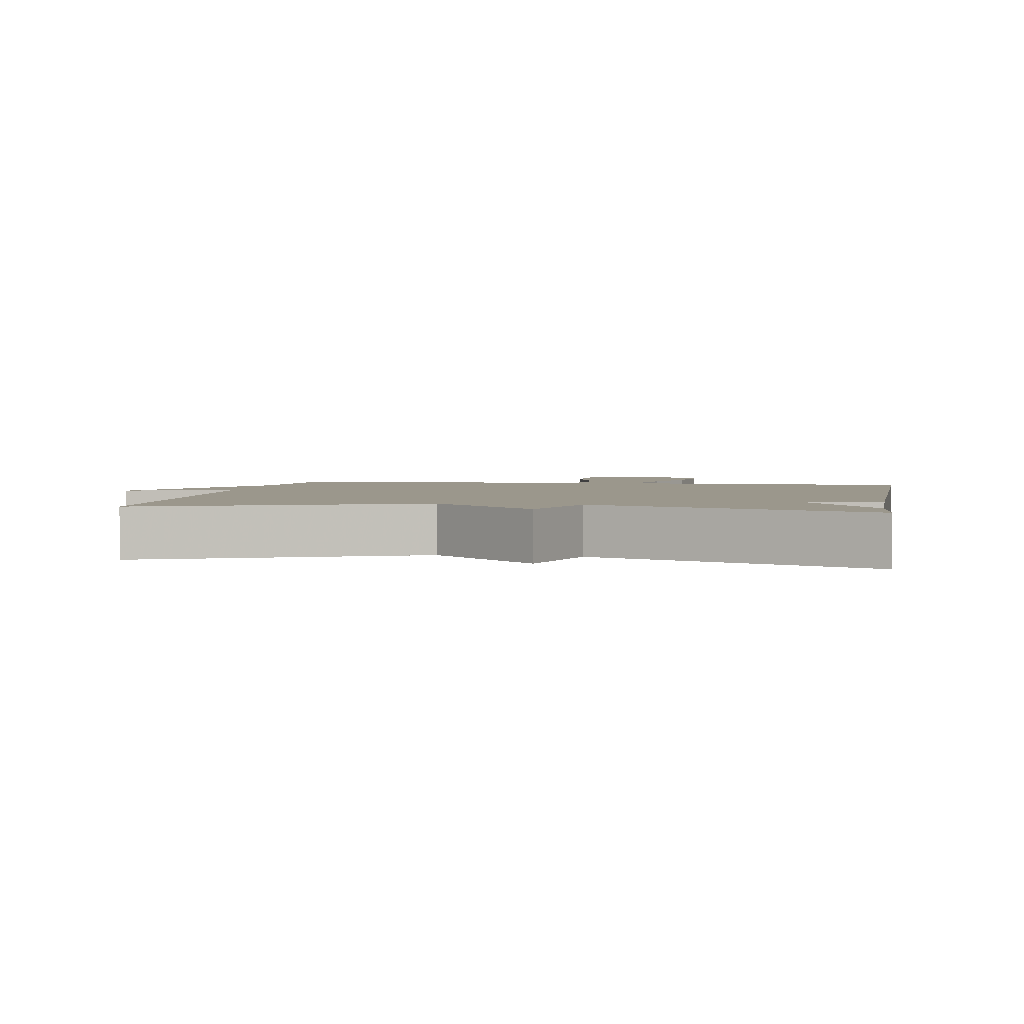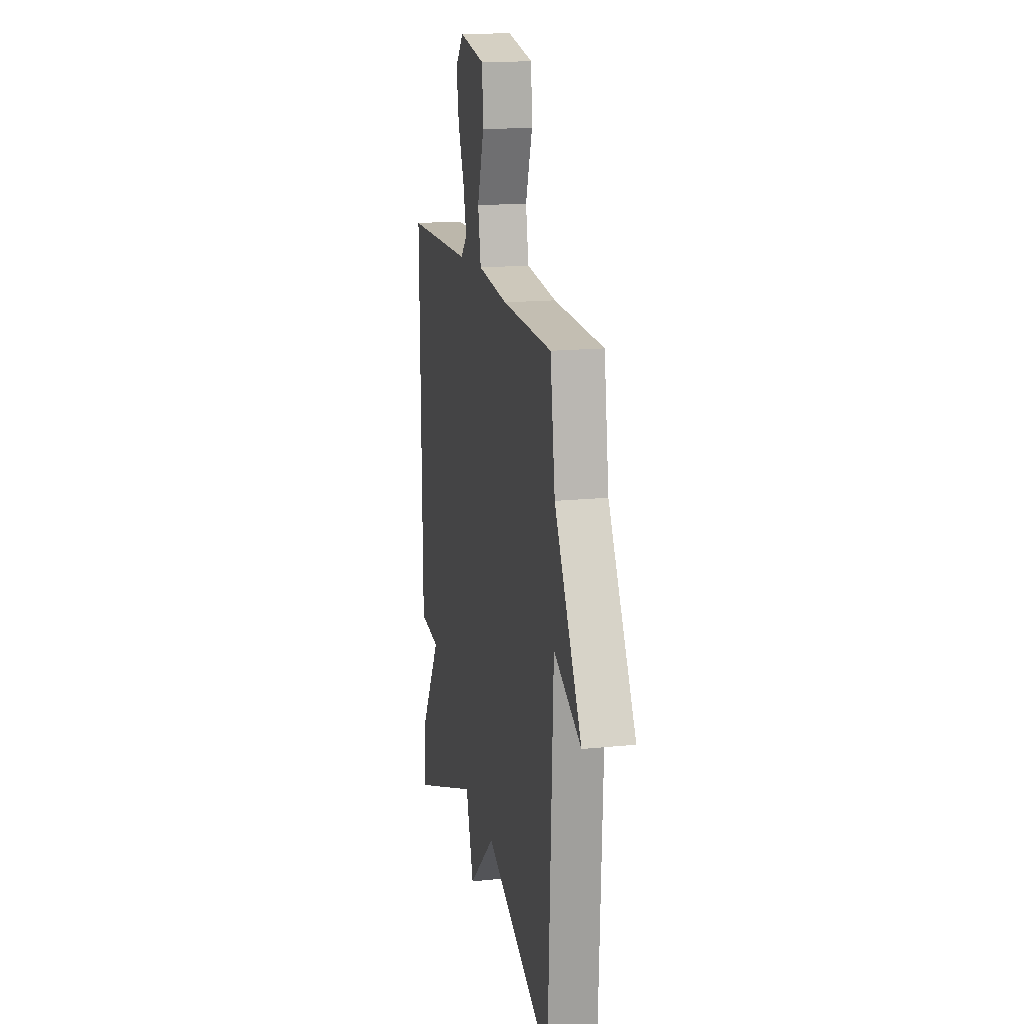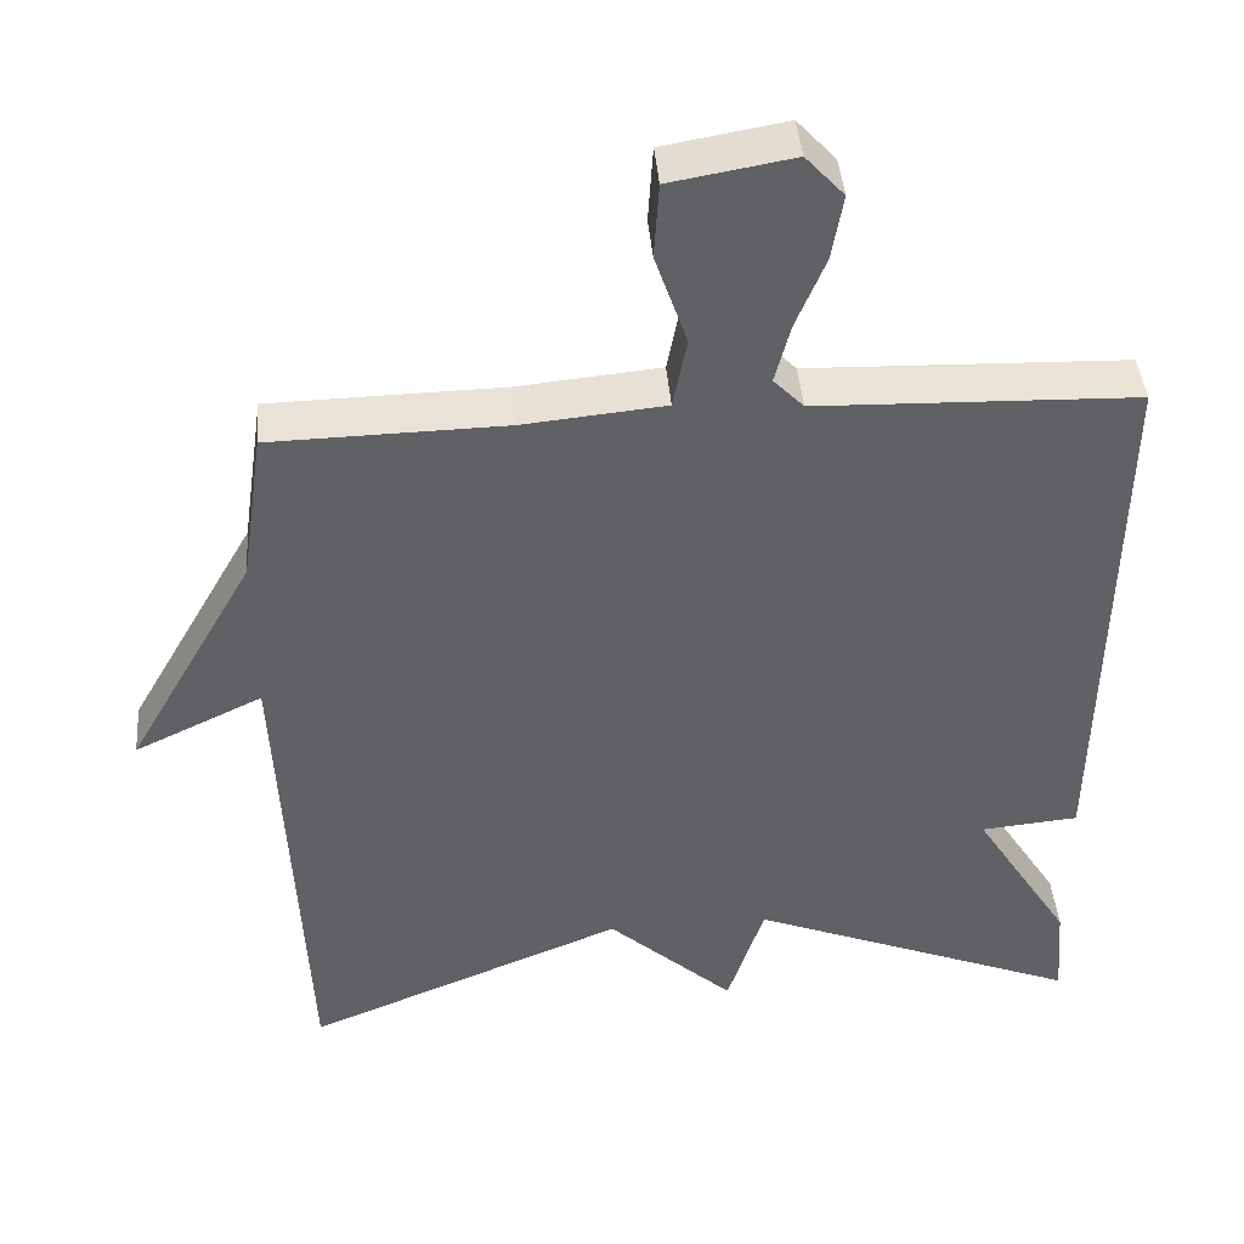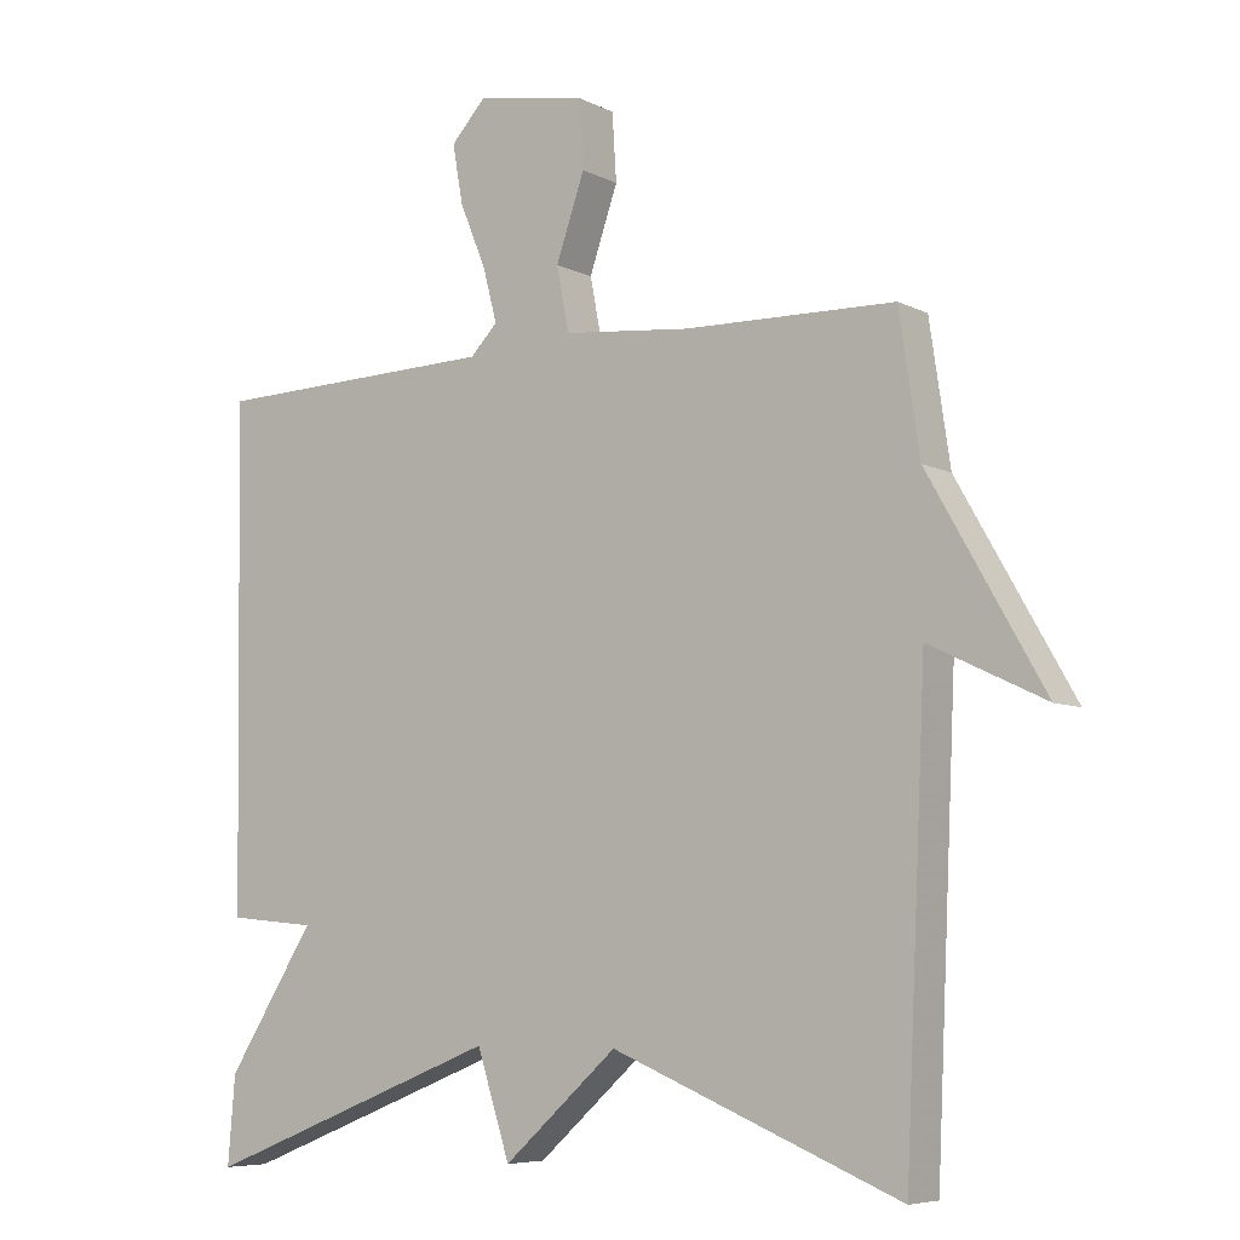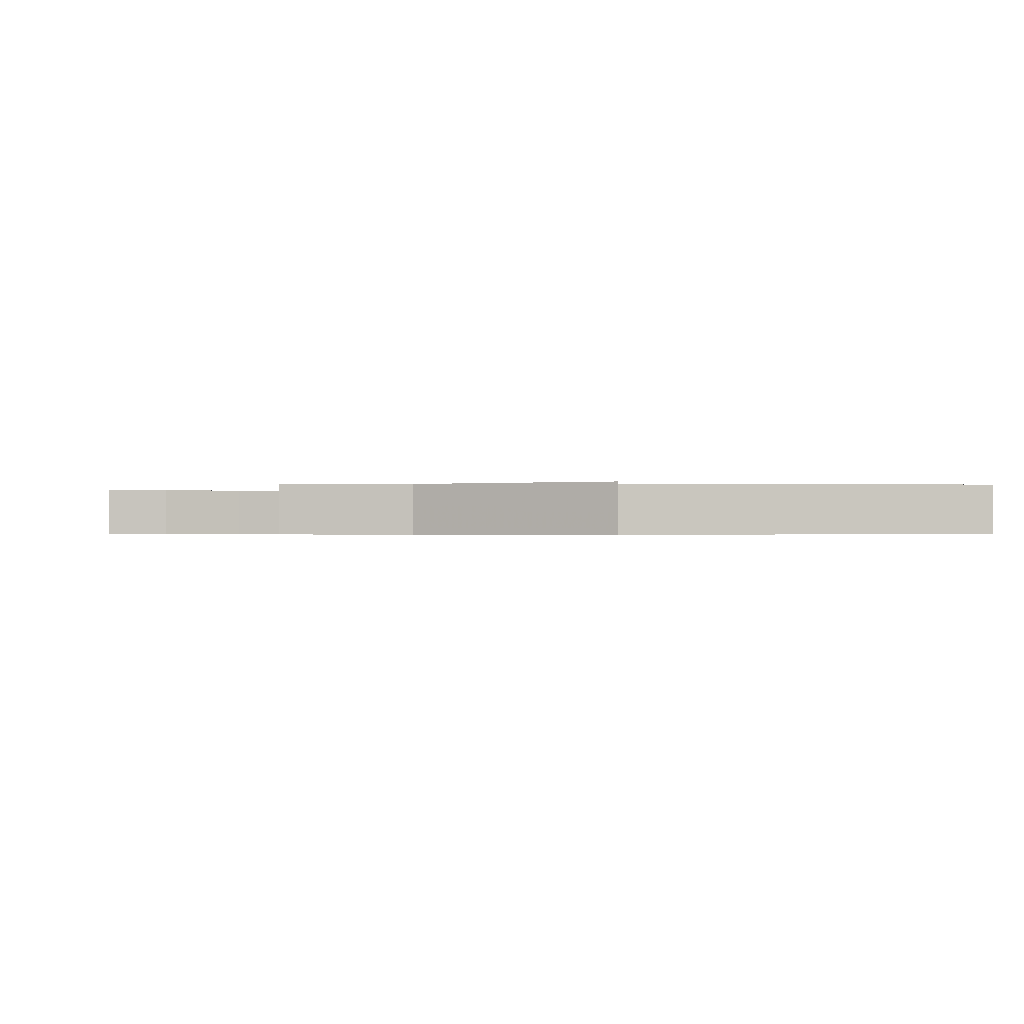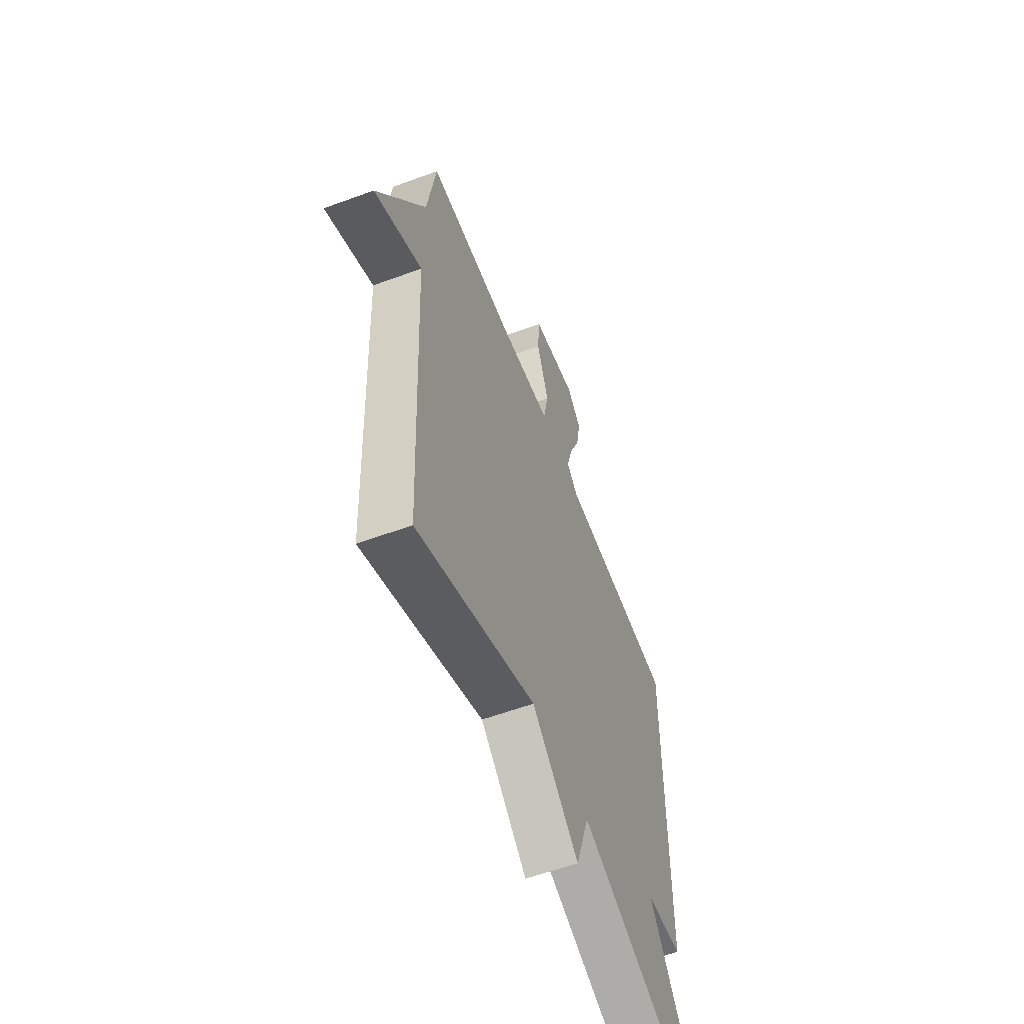
<metadata>
{"format":"obj","ext":"obj","renderer":"f3d","projection":"perspective","resolution":1024,"background":"white","views":[{"elev":2.7,"azim":-170.2,"up":"+Y"},{"elev":16.3,"azim":78.3,"up":"+Z"},{"elev":42.2,"azim":175.3,"up":"+Z"},{"elev":-6.8,"azim":35.3,"up":"+Z"},{"elev":-0.5,"azim":89.4,"up":"+Y"},{"elev":-58.5,"azim":110.8,"up":"+Z"}]}
</metadata>
<code>
v 0.5 0.07 -0.5
v 0.108 0.07 -0.339
v -0.047 0.07 -0.478
v -0.092 0.07 -0.339
v -0.5 0.07 -0.5
v -0.49 0.07 -0.381
v -0.37 0.07 -0.192
v -0.49 0.07 -0.181
v -0.5 0.07 0.5
v -0.109 0.07 0.512
v -0.072 0.07 0.55
v -0.091 0.07 0.623
v -0.127 0.07 0.71
v -0.141 0.07 0.79
v -0.094 0.07 0.841
v 0.056 0.07 0.815
v 0.062 0.07 0.723
v 0.023 0.07 0.61
v 0.04 0.07 0.523
v 0.214 0.07 0.506
v 0.5 0.07 0.5
v 0.528 0.07 0.312
v 0.685 0.07 0.037
v 0.528 0.07 0.112
v 0.5 0 -0.5
v 0.108 0 -0.339
v -0.047 0 -0.478
v -0.092 0 -0.339
v -0.5 0 -0.5
v -0.49 0 -0.381
v -0.37 0 -0.192
v -0.49 0 -0.181
v -0.5 0 0.5
v -0.109 0 0.512
v -0.072 0 0.55
v -0.091 0 0.623
v -0.127 0 0.71
v -0.141 0 0.79
v -0.094 0 0.841
v 0.056 0 0.815
v 0.062 0 0.723
v 0.023 0 0.61
v 0.04 0 0.523
v 0.214 0 0.506
v 0.5 0 0.5
v 0.528 0 0.312
v 0.685 0 0.037
v 0.528 0 0.112
f 22 23 24
f 24 1 2
f 22 24 2
f 21 22 2
f 20 21 2
f 2 3 4
f 20 2 4
f 19 20 4
f 18 19 4 5
f 16 17 18
f 15 16 18
f 14 15 18
f 13 14 18
f 12 13 18
f 11 12 18
f 10 11 18
f 7 8 9 10
f 7 10 18
f 5 6 7
f 5 7 18
f 48 47 46
f 26 25 48
f 26 48 46
f 26 46 45
f 26 45 44
f 28 27 26
f 28 26 44
f 28 44 43
f 29 28 43 42
f 42 41 40
f 42 40 39
f 42 39 38
f 42 38 37
f 42 37 36
f 42 36 35
f 42 35 34
f 34 33 32 31
f 42 34 31
f 31 30 29
f 42 31 29
f 1 25 26 2
f 2 26 27 3
f 3 27 28 4
f 4 28 29 5
f 5 29 30 6
f 6 30 31 7
f 7 31 32 8
f 8 32 33 9
f 9 33 34 10
f 10 34 35 11
f 11 35 36 12
f 12 36 37 13
f 13 37 38 14
f 14 38 39 15
f 15 39 40 16
f 16 40 41 17
f 17 41 42 18
f 18 42 43 19
f 19 43 44 20
f 20 44 45 21
f 21 45 46 22
f 22 46 47 23
f 23 47 48 24
f 24 48 25 1

</code>
